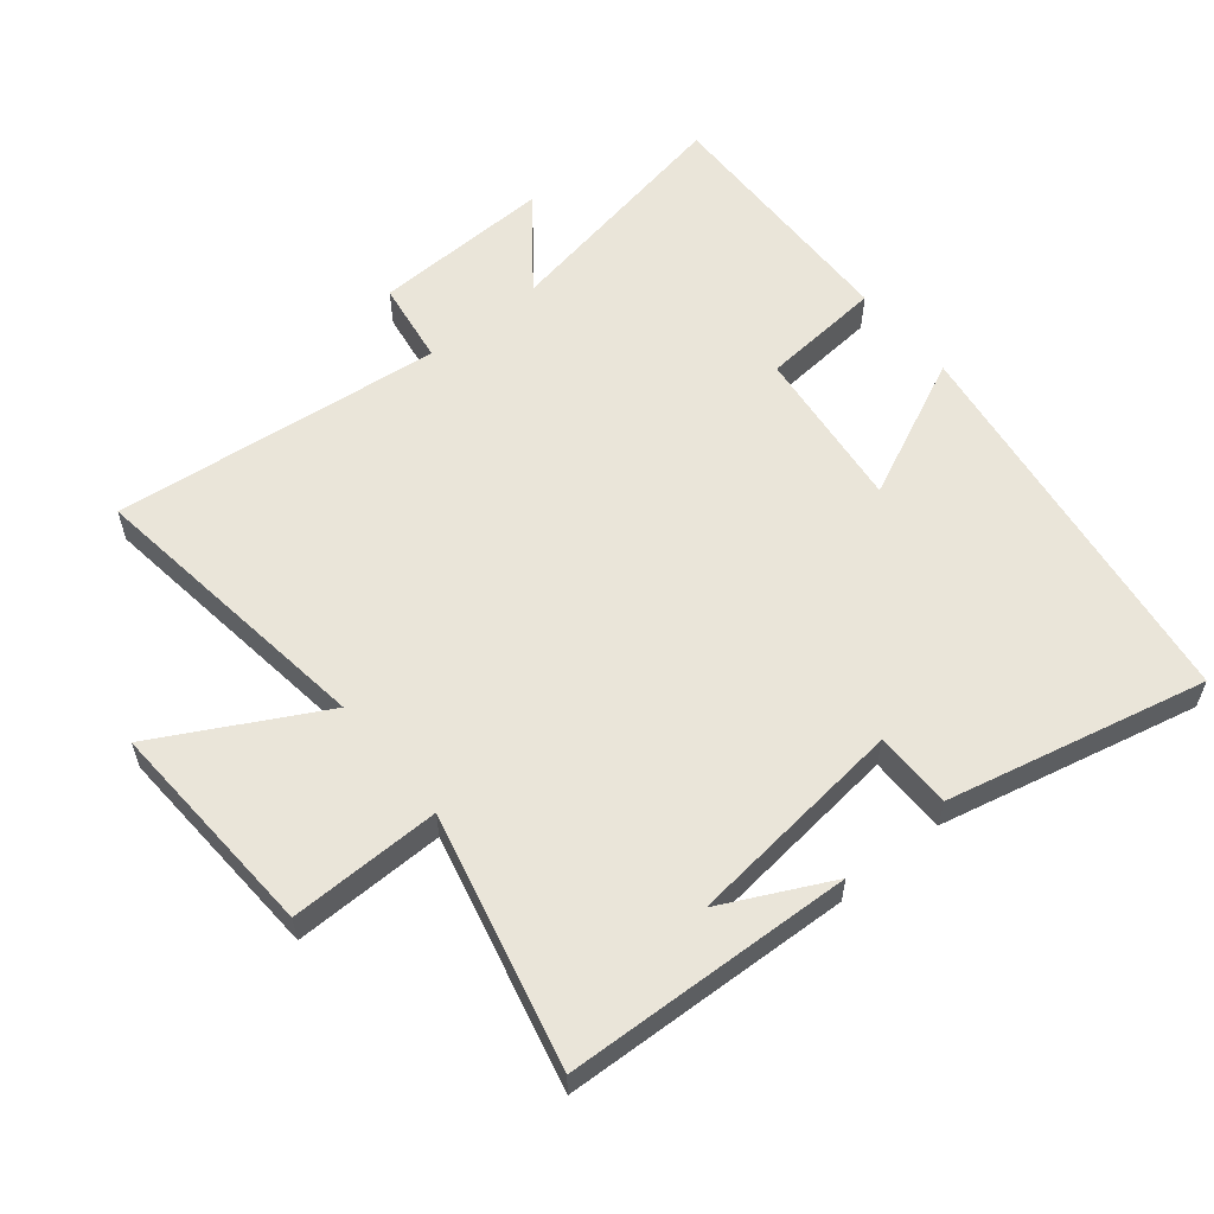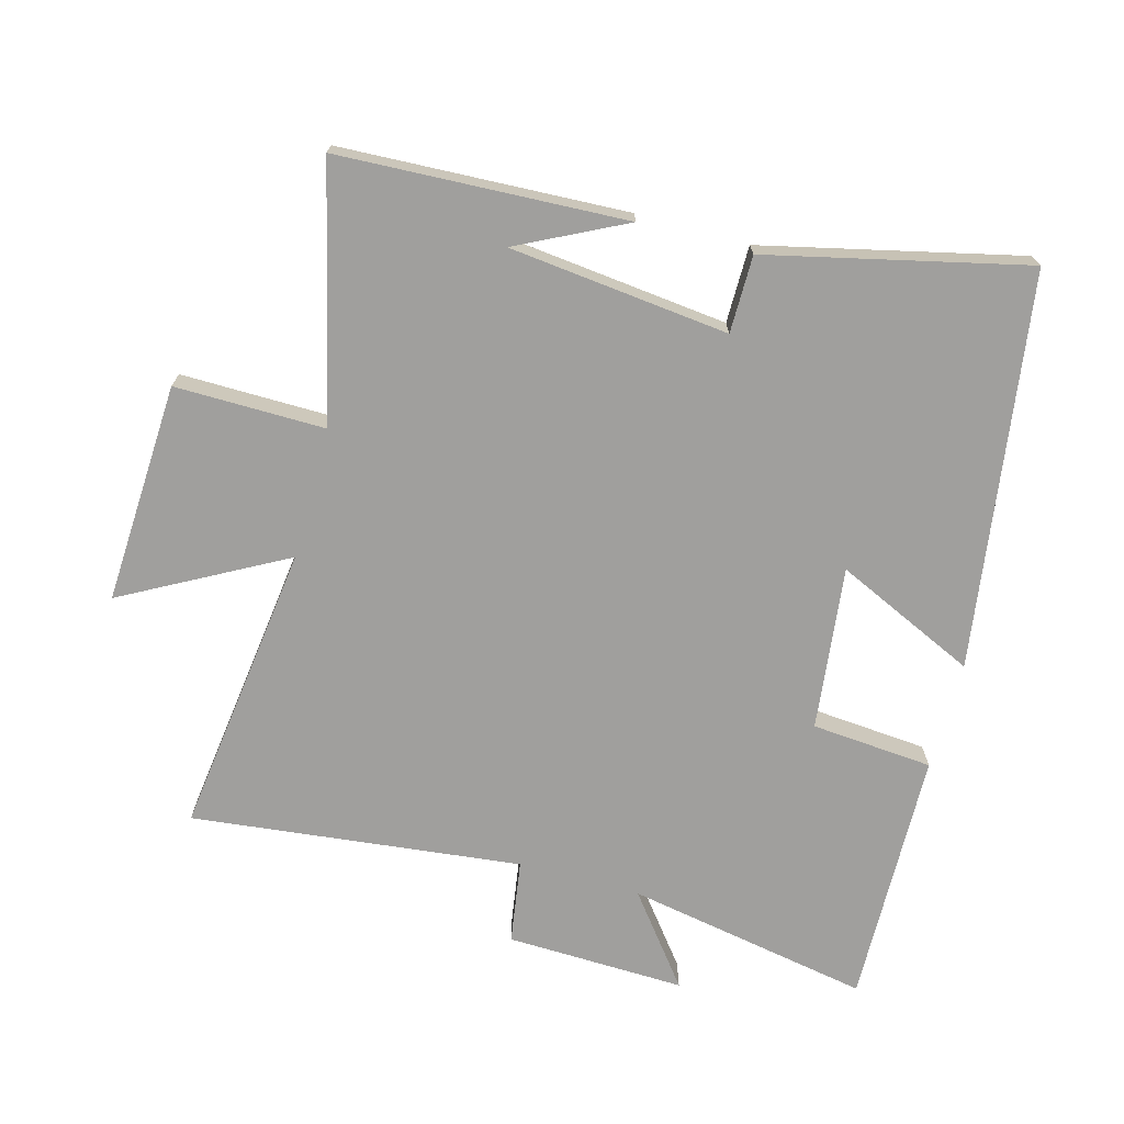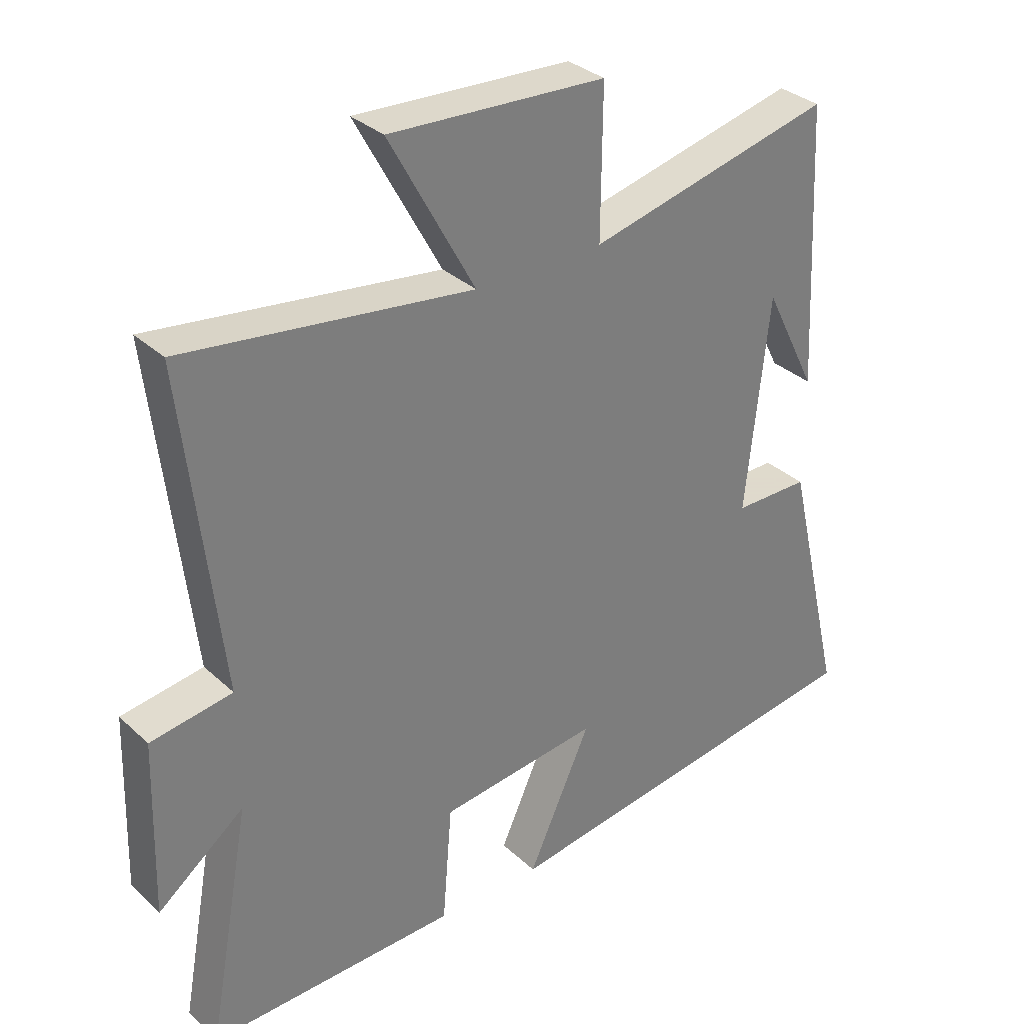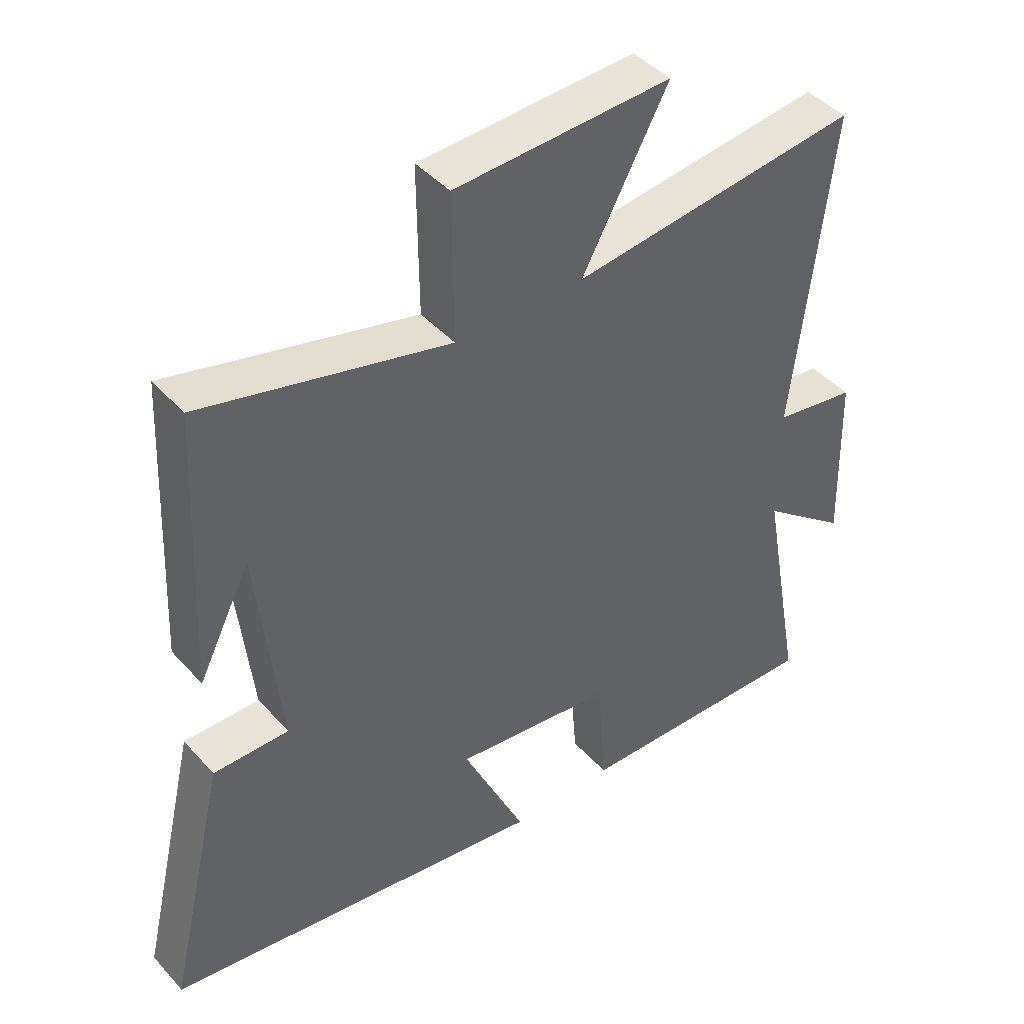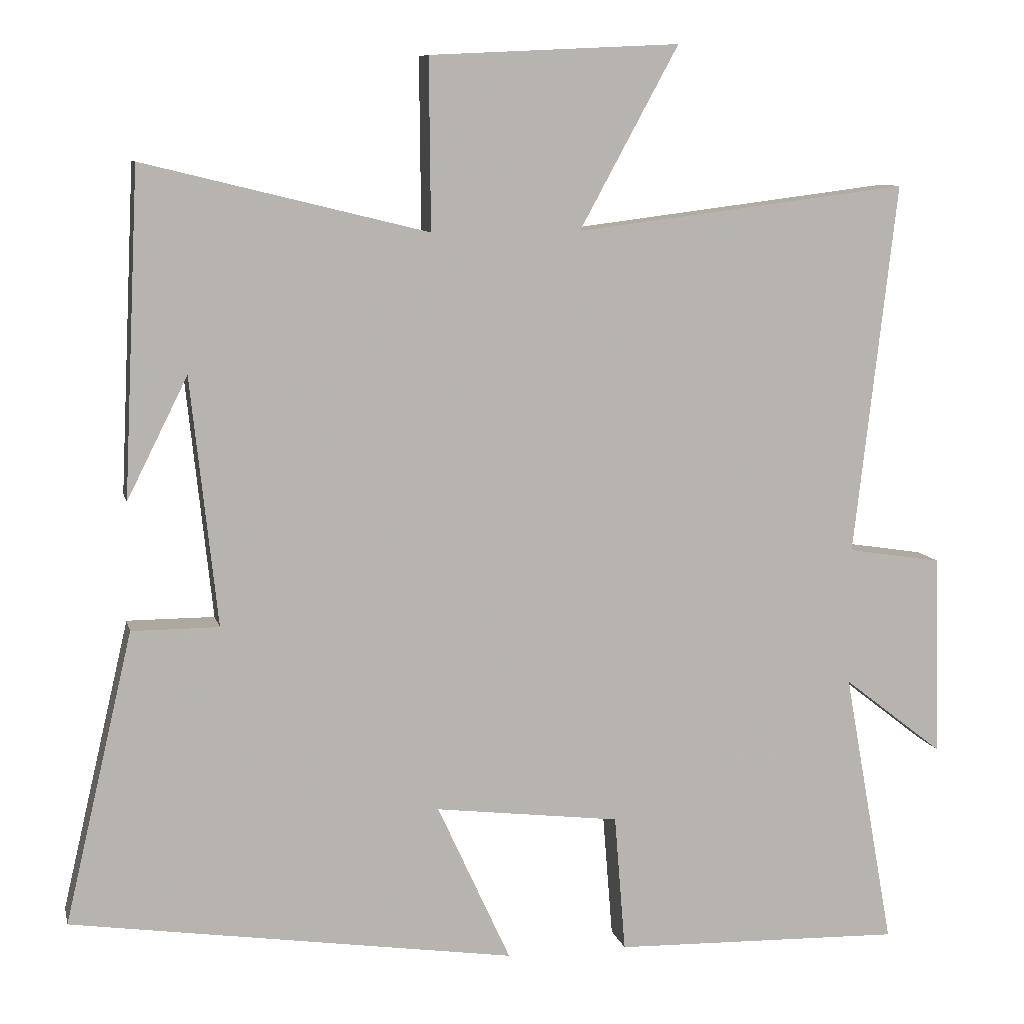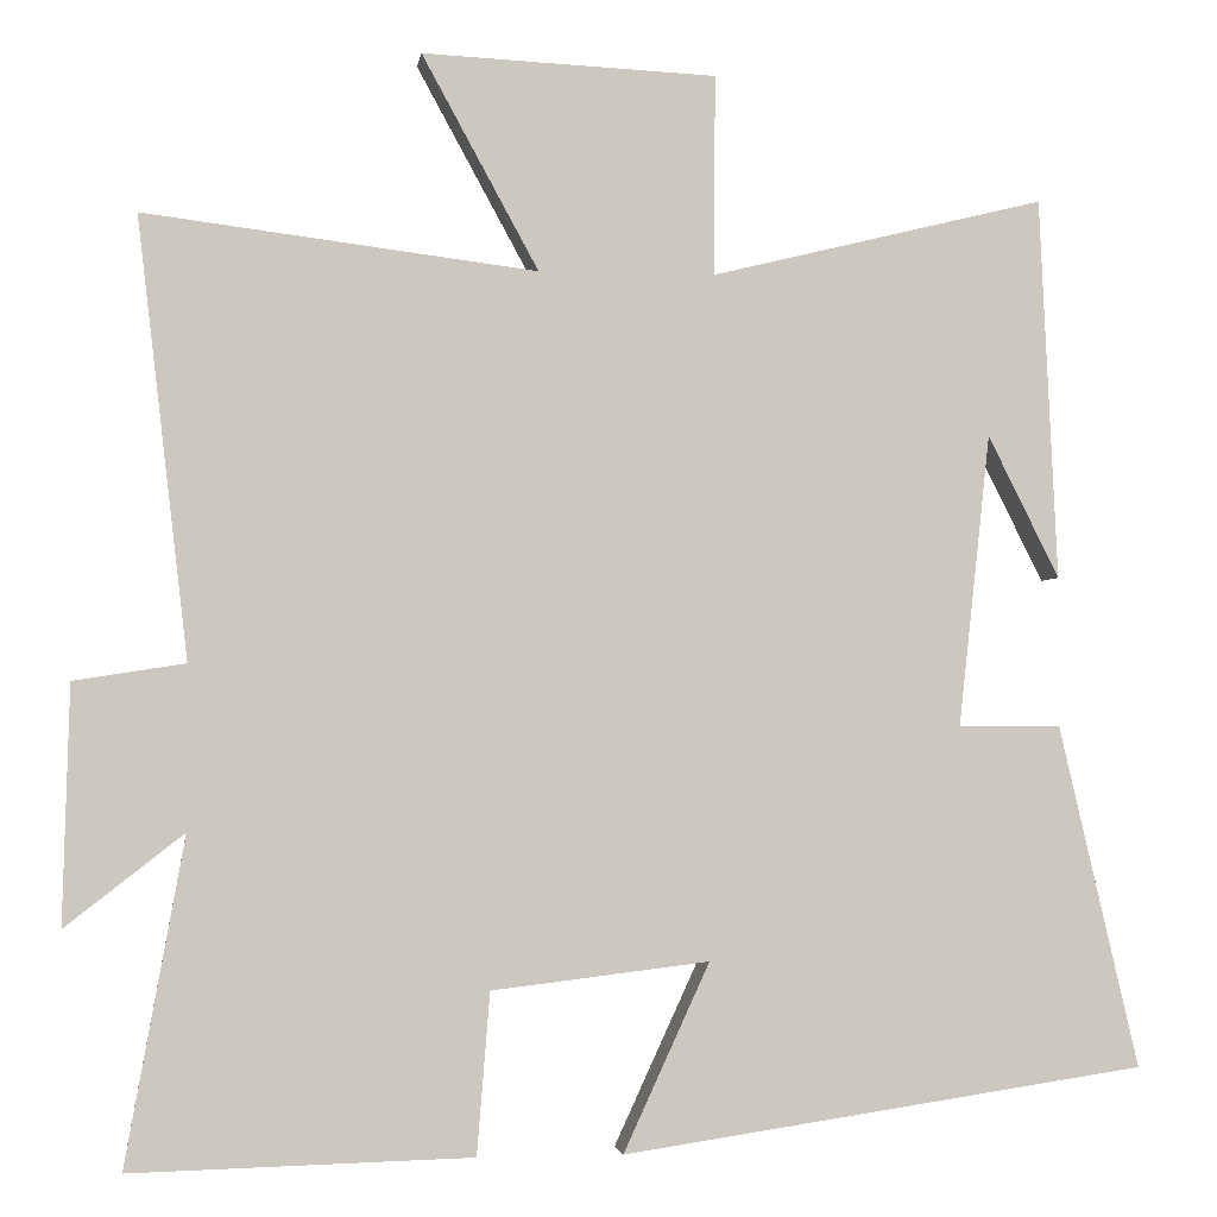
<metadata>
{"format":"obj","ext":"obj","renderer":"f3d","projection":"perspective","resolution":1024,"background":"white","views":[{"elev":58.3,"azim":50.5,"up":"+Y"},{"elev":-71.3,"azim":74.6,"up":"+Y"},{"elev":32.4,"azim":-38.4,"up":"+Z"},{"elev":43.5,"azim":141.7,"up":"+Z"},{"elev":9.0,"azim":167.4,"up":"+Z"},{"elev":-2.3,"azim":-7.8,"up":"+Z"}]}
</metadata>
<code>
v 0.592 0.07 -0.411
v -0.01 0.07 -0.5
v 0.089 0.07 -0.284
v -0.161 0.07 -0.314
v -0.176 0.07 -0.5
v -0.568 0.07 -0.51
v -0.5 0.07 -0.135
v -0.636 0.07 -0.241
v -0.628 0.07 0.033
v -0.5 0.07 0.053
v -0.558 0.07 0.557
v -0.107 0.07 0.5
v -0.241 0.07 0.746
v 0.097 0.07 0.73
v 0.095 0.07 0.5
v 0.479 0.07 0.594
v 0.5 0.07 0.155
v 0.418 0.07 0.319
v 0.382 0.07 -0.017
v 0.5 0.07 -0.017
v 0.592 0 -0.411
v -0.01 0 -0.5
v 0.089 0 -0.284
v -0.161 0 -0.314
v -0.176 0 -0.5
v -0.568 0 -0.51
v -0.5 0 -0.135
v -0.636 0 -0.241
v -0.628 0 0.033
v -0.5 0 0.053
v -0.558 0 0.557
v -0.107 0 0.5
v -0.241 0 0.746
v 0.097 0 0.73
v 0.095 0 0.5
v 0.479 0 0.594
v 0.5 0 0.155
v 0.418 0 0.319
v 0.382 0 -0.017
v 0.5 0 -0.017
f 19 20 1 2
f 18 19 2 3
f 16 17 18
f 15 16 18 3
f 12 13 14 15
f 12 15 3 4
f 10 11 12 4
f 7 8 9 10
f 7 10 4 5
f 5 6 7
f 22 21 40 39
f 23 22 39 38
f 38 37 36
f 23 38 36 35
f 35 34 33 32
f 24 23 35 32
f 24 32 31 30
f 30 29 28 27
f 25 24 30 27
f 27 26 25
f 1 21 22 2
f 2 22 23 3
f 3 23 24 4
f 4 24 25 5
f 5 25 26 6
f 6 26 27 7
f 7 27 28 8
f 8 28 29 9
f 9 29 30 10
f 10 30 31 11
f 11 31 32 12
f 12 32 33 13
f 13 33 34 14
f 14 34 35 15
f 15 35 36 16
f 16 36 37 17
f 17 37 38 18
f 18 38 39 19
f 19 39 40 20
f 20 40 21 1

</code>
